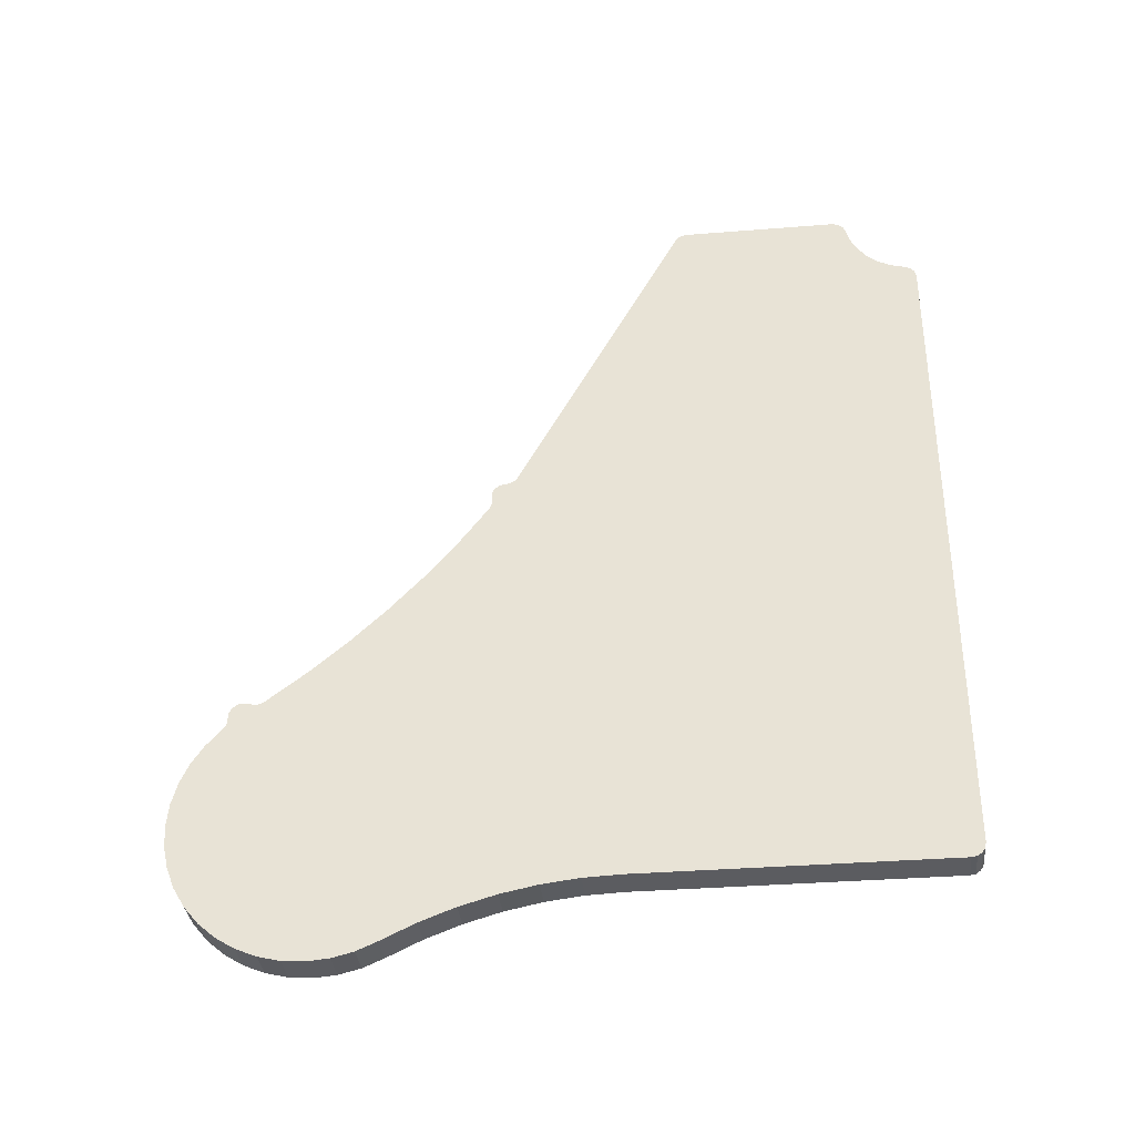
<metadata>
{"format":"obj","ext":"obj","renderer":"f3d","projection":"perspective","resolution":1024,"background":"white","views":[{"elev":-35.0,"azim":-83.9,"up":"+Y"}]}
</metadata>
<code>
o 2389960834112
v 5625 183.5 549.1
v 5618 183.5 549.1
v 5625 184.3 549.5
v 5625 184.3 549.5
v 5618 183.5 549.1
v 5618 184.3 549.5
v 5625 184.3 549.5
v 5618 184.3 549.5
v 5618 185.1 549.6
v 5618 186 549.5
v 5625 186 549.5
v 5618 185.1 549.6
v 5618 185.1 549.6
v 5625 186 549.5
v 5625 185.1 549.6
v 5618 185.1 549.6
v 5625 185.1 549.6
v 5625 184.3 549.5
v 5618 259 627.3
v 5625 259 627.3
v 5618 259 593.8
v 5618 259 593.8
v 5625 259 627.3
v 5625 259 593.8
v 5625 257.4 591.1
v 5625 191.3 555.1
v 5618 257.4 591.1
v 5618 257.4 591.1
v 5625 191.3 555.1
v 5618 191.3 555.1
v 5618 189.8 552.4
v 5625 189.8 552.4
v 5618 189.5 551.1
v 5618 189.5 551.1
v 5625 189.8 552.4
v 5625 189.5 551.1
v 5618 189.5 551.1
v 5625 189.5 551.1
v 5618 188.6 550.1
v 5618 188.6 550.1
v 5625 189.5 551.1
v 5625 188.6 550.1
v 5618 188.6 550.1
v 5625 188.6 550.1
v 5618 187.4 549.5
v 5618 187.4 549.5
v 5625 188.6 550.1
v 5625 187.4 549.5
v 5618 187.4 549.5
v 5625 187.4 549.5
v 5618 186 549.5
v 5618 186 549.5
v 5625 187.4 549.5
v 5625 186 549.5
v 5618 183.5 549.1
v 5625 183.5 549.1
v 5618 174.9 542.6
v 5618 174.9 542.6
v 5625 183.5 549.1
v 5625 174.9 542.6
v 5618 174.9 542.6
v 5625 174.9 542.6
v 5618 166.7 535.6
v 5618 166.7 535.6
v 5625 174.9 542.6
v 5625 166.7 535.6
v 5618 166.7 535.6
v 5625 166.7 535.6
v 5618 158.9 528.2
v 5618 158.9 528.2
v 5625 166.7 535.6
v 5625 158.9 528.2
v 5618 158.9 528.2
v 5625 158.9 528.2
v 5618 151.5 520.4
v 5618 151.5 520.4
v 5625 158.9 528.2
v 5625 151.5 520.4
v 5618 151.5 520.4
v 5625 151.5 520.4
v 5618 144.5 512.2
v 5618 144.5 512.2
v 5625 151.5 520.4
v 5625 144.5 512.2
v 5618 144.5 512.2
v 5625 144.5 512.2
v 5618 138 503.7
v 5618 138 503.7
v 5625 144.5 512.2
v 5625 138 503.7
v 5618 137.7 500.6
v 5625 137.7 500.6
v 5618 138 499.4
v 5618 138 499.4
v 5625 137.7 500.6
v 5625 138 499.4
v 5618 138 499.4
v 5625 138 499.4
v 5618 137.7 498.1
v 5618 137.7 498.1
v 5625 138 499.4
v 5625 137.7 498.1
v 5618 137.7 498.1
v 5625 137.7 498.1
v 5618 136.9 497.1
v 5618 136.9 497.1
v 5625 137.7 498.1
v 5625 136.9 497.1
v 5618 136.9 497.1
v 5625 136.9 497.1
v 5618 135.8 496.5
v 5618 135.8 496.5
v 5625 136.9 497.1
v 5625 135.8 496.5
v 5618 135.8 496.5
v 5625 135.8 496.5
v 5618 134.5 496.4
v 5618 134.5 496.4
v 5625 135.8 496.5
v 5625 134.5 496.4
v 5625 83.46 530
v 5618 83.46 530
v 5625 81.57 525.6
v 5625 81.57 525.6
v 5618 83.46 530
v 5618 81.57 525.6
v 5625 81.57 525.6
v 5618 81.57 525.6
v 5625 80.41 521
v 5625 80.41 521
v 5618 81.57 525.6
v 5618 80.41 521
v 5625 80.41 521
v 5618 80.41 521
v 5625 80 516.2
v 5625 80 516.2
v 5618 80.41 521
v 5618 80 516.2
v 5625 80 516.2
v 5618 80 516.2
v 5625 80.35 511.4
v 5625 80.35 511.4
v 5618 80 516.2
v 5618 80.35 511.4
v 5625 80.35 511.4
v 5618 80.35 511.4
v 5625 81.46 506.8
v 5625 81.46 506.8
v 5618 80.35 511.4
v 5618 81.46 506.8
v 5625 81.46 506.8
v 5618 81.46 506.8
v 5625 83.29 502.3
v 5625 83.29 502.3
v 5618 81.46 506.8
v 5618 83.29 502.3
v 5625 83.29 502.3
v 5618 83.29 502.3
v 5625 85.81 498.3
v 5625 85.81 498.3
v 5618 83.29 502.3
v 5618 85.81 498.3
v 5625 85.81 498.3
v 5618 85.81 498.3
v 5625 88.93 494.6
v 5625 88.93 494.6
v 5618 85.81 498.3
v 5618 88.93 494.6
v 5625 88.93 494.6
v 5618 88.93 494.6
v 5625 92.6 491.6
v 5625 92.6 491.6
v 5618 88.93 494.6
v 5618 92.6 491.6
v 5625 92.6 491.6
v 5618 92.6 491.6
v 5625 96.71 489.1
v 5625 96.71 489.1
v 5618 92.6 491.6
v 5618 96.71 489.1
v 5625 96.71 489.1
v 5618 96.71 489.1
v 5625 101.2 487.3
v 5625 101.2 487.3
v 5618 96.71 489.1
v 5618 101.2 487.3
v 5625 101.2 487.3
v 5618 101.2 487.3
v 5625 105.8 486.3
v 5625 105.8 486.3
v 5618 101.2 487.3
v 5618 105.8 486.3
v 5625 105.8 486.3
v 5618 105.8 486.3
v 5625 110.6 486
v 5625 110.6 486
v 5618 105.8 486.3
v 5618 110.6 486
v 5625 110.6 486
v 5618 110.6 486
v 5625 115.4 486.5
v 5625 115.4 486.5
v 5618 110.6 486
v 5618 115.4 486.5
v 5625 115.4 486.5
v 5618 115.4 486.5
v 5625 120 487.7
v 5625 120 487.7
v 5618 115.4 486.5
v 5618 120 487.7
v 5625 120 487.7
v 5618 120 487.7
v 5625 124.4 489.7
v 5625 124.4 489.7
v 5618 120 487.7
v 5618 124.4 489.7
v 5625 124.4 489.7
v 5618 124.4 489.7
v 5625 128.4 492.3
v 5625 128.4 492.3
v 5618 124.4 489.7
v 5618 128.4 492.3
v 5625 128.4 492.3
v 5618 128.4 492.3
v 5625 131.9 495.5
v 5625 131.9 495.5
v 5618 128.4 492.3
v 5618 131.9 495.5
v 5618 83.46 530
v 5625 83.46 530
v 5618 86.94 537.3
v 5618 86.94 537.3
v 5625 83.46 530
v 5625 86.94 537.3
v 5618 86.94 537.3
v 5625 86.94 537.3
v 5618 89.82 544.8
v 5618 89.82 544.8
v 5625 86.94 537.3
v 5625 89.82 544.8
v 5618 89.82 544.8
v 5625 89.82 544.8
v 5618 92.07 552.6
v 5618 92.07 552.6
v 5625 89.82 544.8
v 5625 92.07 552.6
v 5618 92.07 552.6
v 5625 92.07 552.6
v 5618 93.7 560.5
v 5618 93.7 560.5
v 5625 92.07 552.6
v 5625 93.7 560.5
v 5618 93.7 560.5
v 5625 93.7 560.5
v 5618 94.67 568.5
v 5618 94.67 568.5
v 5625 93.7 560.5
v 5625 94.67 568.5
v 5618 94.67 568.5
v 5625 94.67 568.5
v 5618 95 576.6
v 5618 95 576.6
v 5625 94.67 568.5
v 5625 95 576.6
v 5625 95 576.6
v 5625 95 642
v 5618 95 576.6
v 5618 95 576.6
v 5625 95 642
v 5618 95 642
v 5625 98 645
v 5625 241.3 645
v 5618 98 645
v 5618 98 645
v 5625 241.3 645
v 5618 241.3 645
v 5618 244.2 642.5
v 5625 244.2 642.5
v 5618 245 639.5
v 5618 245 639.5
v 5625 244.2 642.5
v 5625 245 639.5
v 5618 245 639.5
v 5625 245 639.5
v 5618 246.4 636.8
v 5618 246.4 636.8
v 5625 245 639.5
v 5625 246.4 636.8
v 5618 246.4 636.8
v 5625 246.4 636.8
v 5618 248.4 634.4
v 5618 248.4 634.4
v 5625 246.4 636.8
v 5625 248.4 634.4
v 5618 248.4 634.4
v 5625 248.4 634.4
v 5618 250.8 632.4
v 5618 250.8 632.4
v 5625 248.4 634.4
v 5625 250.8 632.4
v 5618 250.8 632.4
v 5625 250.8 632.4
v 5618 253.5 631
v 5618 253.5 631
v 5625 250.8 632.4
v 5625 253.5 631
v 5618 253.5 631
v 5625 253.5 631
v 5618 256.5 630.2
v 5618 256.5 630.2
v 5625 253.5 631
v 5625 256.5 630.2
v 5618 243.7 643.8
v 5618 244.2 642.5
v 5618 241.3 645
v 5618 241.3 645
v 5618 244.2 642.5
v 5618 245 639.5
v 5618 241.3 645
v 5618 245 639.5
v 5618 246.4 636.8
v 5618 241.3 645
v 5618 246.4 636.8
v 5618 191.3 555.1
v 5618 191.3 555.1
v 5618 246.4 636.8
v 5618 248.4 634.4
v 5618 191.3 555.1
v 5618 248.4 634.4
v 5618 257.4 591.1
v 5618 257.4 591.1
v 5618 248.4 634.4
v 5618 250.8 632.4
v 5618 257.4 591.1
v 5618 250.8 632.4
v 5618 259 593.8
v 5618 259 593.8
v 5618 250.8 632.4
v 5618 253.5 631
v 5618 259 593.8
v 5618 253.5 631
v 5618 259 627.3
v 5618 259 627.3
v 5618 253.5 631
v 5618 256.5 630.2
v 5618 259 627.3
v 5618 256.5 630.2
v 5618 258.7 628.6
v 5618 258.7 628.6
v 5618 256.5 630.2
v 5618 257.8 629.7
v 5618 259 593.8
v 5618 258.8 592.7
v 5618 257.4 591.1
v 5618 257.4 591.1
v 5618 258.8 592.7
v 5618 258.3 591.8
v 5618 190.5 554.4
v 5618 95 576.6
v 5618 191.3 555.1
v 5618 191.3 555.1
v 5618 95 576.6
v 5618 98 645
v 5618 191.3 555.1
v 5618 98 645
v 5618 241.3 645
v 5618 190 553.5
v 5618 184.3 549.5
v 5618 190.5 554.4
v 5618 190.5 554.4
v 5618 184.3 549.5
v 5618 183.5 549.1
v 5618 190.5 554.4
v 5618 183.5 549.1
v 5618 95 576.6
v 5618 95 576.6
v 5618 183.5 549.1
v 5618 174.9 542.6
v 5618 95 576.6
v 5618 174.9 542.6
v 5618 94.67 568.5
v 5618 94.67 568.5
v 5618 174.9 542.6
v 5618 166.7 535.6
v 5618 94.67 568.5
v 5618 166.7 535.6
v 5618 93.7 560.5
v 5618 93.7 560.5
v 5618 166.7 535.6
v 5618 158.9 528.2
v 5618 93.7 560.5
v 5618 158.9 528.2
v 5618 92.07 552.6
v 5618 92.07 552.6
v 5618 158.9 528.2
v 5618 151.5 520.4
v 5618 92.07 552.6
v 5618 151.5 520.4
v 5618 89.82 544.8
v 5618 89.82 544.8
v 5618 151.5 520.4
v 5618 144.5 512.2
v 5618 89.82 544.8
v 5618 144.5 512.2
v 5618 86.94 537.3
v 5618 86.94 537.3
v 5618 144.5 512.2
v 5618 138 503.7
v 5618 86.94 537.3
v 5618 138 503.7
v 5618 83.46 530
v 5618 83.46 530
v 5618 138 503.7
v 5618 81.57 525.6
v 5618 81.57 525.6
v 5618 138 503.7
v 5618 80.41 521
v 5618 80.41 521
v 5618 138 503.7
v 5618 80 516.2
v 5618 80 516.2
v 5618 138 503.7
v 5618 80.35 511.4
v 5618 80.35 511.4
v 5618 138 503.7
v 5618 81.46 506.8
v 5618 81.46 506.8
v 5618 138 503.7
v 5618 131.9 495.5
v 5618 81.46 506.8
v 5618 131.9 495.5
v 5618 83.29 502.3
v 5618 83.29 502.3
v 5618 131.9 495.5
v 5618 85.81 498.3
v 5618 85.81 498.3
v 5618 131.9 495.5
v 5618 88.93 494.6
v 5618 88.93 494.6
v 5618 131.9 495.5
v 5618 128.4 492.3
v 5618 88.93 494.6
v 5618 128.4 492.3
v 5618 92.6 491.6
v 5618 92.6 491.6
v 5618 128.4 492.3
v 5618 124.4 489.7
v 5618 92.6 491.6
v 5618 124.4 489.7
v 5618 96.71 489.1
v 5618 96.71 489.1
v 5618 124.4 489.7
v 5618 120 487.7
v 5618 96.71 489.1
v 5618 120 487.7
v 5618 101.2 487.3
v 5618 101.2 487.3
v 5618 120 487.7
v 5618 115.4 486.5
v 5618 101.2 487.3
v 5618 115.4 486.5
v 5618 105.8 486.3
v 5618 105.8 486.3
v 5618 115.4 486.5
v 5618 110.6 486
v 5618 184.3 549.5
v 5618 190 553.5
v 5618 185.1 549.6
v 5618 185.1 549.6
v 5618 190 553.5
v 5618 189.8 552.4
v 5618 185.1 549.6
v 5618 189.8 552.4
v 5618 186 549.5
v 5618 186 549.5
v 5618 189.8 552.4
v 5618 189.5 551.1
v 5618 186 549.5
v 5618 189.5 551.1
v 5618 188.6 550.1
v 5618 188.6 550.1
v 5618 187.4 549.5
v 5618 186 549.5
v 5618 138 503.7
v 5618 137.5 502.7
v 5618 131.9 495.5
v 5618 131.9 495.5
v 5618 137.5 502.7
v 5618 132.7 496.1
v 5618 132.7 496.1
v 5618 137.5 502.7
v 5618 137.4 501.7
v 5618 132.7 496.1
v 5618 137.4 501.7
v 5618 133.6 496.4
v 5618 133.6 496.4
v 5618 137.4 501.7
v 5618 134.5 496.4
v 5618 134.5 496.4
v 5618 137.4 501.7
v 5618 135.8 496.5
v 5618 135.8 496.5
v 5618 137.4 501.7
v 5618 136.9 497.1
v 5618 136.9 497.1
v 5618 137.4 501.7
v 5618 137.7 500.6
v 5618 136.9 497.1
v 5618 137.7 500.6
v 5618 138 499.4
v 5618 138 499.4
v 5618 137.7 498.1
v 5618 136.9 497.1
v 5618 95 576.6
v 5618 95 642
v 5618 98 645
v 5618 98 645
v 5618 95 642
v 5618 95.23 643.1
v 5618 98 645
v 5618 95.23 643.1
v 5618 95.88 644.1
v 5618 95.88 644.1
v 5618 96.85 644.8
v 5618 98 645
v 5618 241.3 645
v 5618 242.6 644.7
v 5618 243.7 643.8
v 5625 259 627.3
v 5625 253.5 631
v 5625 259 593.8
v 5625 259 593.8
v 5625 253.5 631
v 5625 250.8 632.4
v 5625 259 593.8
v 5625 250.8 632.4
v 5625 257.4 591.1
v 5625 257.4 591.1
v 5625 250.8 632.4
v 5625 248.4 634.4
v 5625 257.4 591.1
v 5625 248.4 634.4
v 5625 191.3 555.1
v 5625 191.3 555.1
v 5625 248.4 634.4
v 5625 246.4 636.8
v 5625 191.3 555.1
v 5625 246.4 636.8
v 5625 241.3 645
v 5625 241.3 645
v 5625 246.4 636.8
v 5625 245 639.5
v 5625 241.3 645
v 5625 245 639.5
v 5625 244.2 642.5
v 5625 253.5 631
v 5625 259 627.3
v 5625 256.5 630.2
v 5625 256.5 630.2
v 5625 259 627.3
v 5625 258.7 628.6
v 5625 256.5 630.2
v 5625 258.7 628.6
v 5625 257.8 629.7
v 5625 244.2 642.5
v 5625 243.7 643.8
v 5625 241.3 645
v 5625 241.3 645
v 5625 243.7 643.8
v 5625 242.6 644.7
v 5625 241.3 645
v 5625 98 645
v 5625 191.3 555.1
v 5625 191.3 555.1
v 5625 98 645
v 5625 95 576.6
v 5625 191.3 555.1
v 5625 95 576.6
v 5625 190.5 554.4
v 5625 190.5 554.4
v 5625 95 576.6
v 5625 183.5 549.1
v 5625 190.5 554.4
v 5625 183.5 549.1
v 5625 184.3 549.5
v 5625 96.85 644.8
v 5625 95.88 644.1
v 5625 98 645
v 5625 98 645
v 5625 95.88 644.1
v 5625 95.23 643.1
v 5625 98 645
v 5625 95.23 643.1
v 5625 95 576.6
v 5625 95 576.6
v 5625 95.23 643.1
v 5625 95 642
v 5625 183.5 549.1
v 5625 95 576.6
v 5625 174.9 542.6
v 5625 174.9 542.6
v 5625 95 576.6
v 5625 94.67 568.5
v 5625 174.9 542.6
v 5625 94.67 568.5
v 5625 166.7 535.6
v 5625 166.7 535.6
v 5625 94.67 568.5
v 5625 93.7 560.5
v 5625 166.7 535.6
v 5625 93.7 560.5
v 5625 158.9 528.2
v 5625 158.9 528.2
v 5625 93.7 560.5
v 5625 92.07 552.6
v 5625 158.9 528.2
v 5625 92.07 552.6
v 5625 151.5 520.4
v 5625 151.5 520.4
v 5625 92.07 552.6
v 5625 89.82 544.8
v 5625 151.5 520.4
v 5625 89.82 544.8
v 5625 144.5 512.2
v 5625 144.5 512.2
v 5625 89.82 544.8
v 5625 86.94 537.3
v 5625 144.5 512.2
v 5625 86.94 537.3
v 5625 138 503.7
v 5625 138 503.7
v 5625 86.94 537.3
v 5625 83.46 530
v 5625 138 503.7
v 5625 83.46 530
v 5625 81.57 525.6
v 5625 81.57 525.6
v 5625 80.41 521
v 5625 138 503.7
v 5625 138 503.7
v 5625 80.41 521
v 5625 80 516.2
v 5625 138 503.7
v 5625 80 516.2
v 5625 80.35 511.4
v 5625 80.35 511.4
v 5625 81.46 506.8
v 5625 138 503.7
v 5625 138 503.7
v 5625 81.46 506.8
v 5625 131.9 495.5
v 5625 138 503.7
v 5625 131.9 495.5
v 5625 137.5 502.7
v 5625 137.5 502.7
v 5625 131.9 495.5
v 5625 132.7 496.1
v 5625 137.5 502.7
v 5625 132.7 496.1
v 5625 137.4 501.7
v 5625 137.4 501.7
v 5625 132.7 496.1
v 5625 133.6 496.4
v 5625 137.4 501.7
v 5625 133.6 496.4
v 5625 137.7 500.6
v 5625 137.7 500.6
v 5625 133.6 496.4
v 5625 134.5 496.4
v 5625 137.7 500.6
v 5625 134.5 496.4
v 5625 135.8 496.5
v 5625 81.46 506.8
v 5625 83.29 502.3
v 5625 131.9 495.5
v 5625 131.9 495.5
v 5625 83.29 502.3
v 5625 85.81 498.3
v 5625 131.9 495.5
v 5625 85.81 498.3
v 5625 88.93 494.6
v 5625 131.9 495.5
v 5625 88.93 494.6
v 5625 128.4 492.3
v 5625 128.4 492.3
v 5625 88.93 494.6
v 5625 92.6 491.6
v 5625 128.4 492.3
v 5625 92.6 491.6
v 5625 124.4 489.7
v 5625 124.4 489.7
v 5625 92.6 491.6
v 5625 96.71 489.1
v 5625 124.4 489.7
v 5625 96.71 489.1
v 5625 120 487.7
v 5625 120 487.7
v 5625 96.71 489.1
v 5625 101.2 487.3
v 5625 120 487.7
v 5625 101.2 487.3
v 5625 115.4 486.5
v 5625 115.4 486.5
v 5625 101.2 487.3
v 5625 105.8 486.3
v 5625 115.4 486.5
v 5625 105.8 486.3
v 5625 110.6 486
v 5625 135.8 496.5
v 5625 136.9 497.1
v 5625 137.7 500.6
v 5625 137.7 500.6
v 5625 136.9 497.1
v 5625 138 499.4
v 5625 138 499.4
v 5625 136.9 497.1
v 5625 137.7 498.1
v 5625 190.5 554.4
v 5625 184.3 549.5
v 5625 190 553.5
v 5625 190 553.5
v 5625 184.3 549.5
v 5625 185.1 549.6
v 5625 190 553.5
v 5625 185.1 549.6
v 5625 189.8 552.4
v 5625 189.8 552.4
v 5625 185.1 549.6
v 5625 186 549.5
v 5625 189.8 552.4
v 5625 186 549.5
v 5625 189.5 551.1
v 5625 189.5 551.1
v 5625 186 549.5
v 5625 188.6 550.1
v 5625 188.6 550.1
v 5625 186 549.5
v 5625 187.4 549.5
v 5625 258.3 591.8
v 5625 258.8 592.7
v 5625 257.4 591.1
v 5625 257.4 591.1
v 5625 258.8 592.7
v 5625 259 593.8
v 5625 259 627.3
v 5618 259 627.3
v 5625 258.7 628.6
v 5625 258.7 628.6
v 5618 259 627.3
v 5618 258.7 628.6
v 5625 258.7 628.6
v 5618 258.7 628.6
v 5625 257.8 629.7
v 5625 257.8 629.7
v 5618 258.7 628.6
v 5618 257.8 629.7
v 5625 257.8 629.7
v 5618 257.8 629.7
v 5625 256.5 630.2
v 5625 256.5 630.2
v 5618 257.8 629.7
v 5618 256.5 630.2
v 5625 244.2 642.5
v 5618 244.2 642.5
v 5625 243.7 643.8
v 5625 243.7 643.8
v 5618 244.2 642.5
v 5618 243.7 643.8
v 5625 243.7 643.8
v 5618 243.7 643.8
v 5625 242.6 644.7
v 5625 242.6 644.7
v 5618 243.7 643.8
v 5618 242.6 644.7
v 5625 242.6 644.7
v 5618 242.6 644.7
v 5625 241.3 645
v 5625 241.3 645
v 5618 242.6 644.7
v 5618 241.3 645
v 5625 257.4 591.1
v 5618 257.4 591.1
v 5625 258.3 591.8
v 5625 258.3 591.8
v 5618 257.4 591.1
v 5618 258.3 591.8
v 5625 258.3 591.8
v 5618 258.3 591.8
v 5618 258.8 592.7
v 5618 259 593.8
v 5625 259 593.8
v 5618 258.8 592.7
v 5618 258.8 592.7
v 5625 259 593.8
v 5625 258.8 592.7
v 5618 258.8 592.7
v 5625 258.8 592.7
v 5625 258.3 591.8
v 5625 98 645
v 5618 98 645
v 5625 96.85 644.8
v 5625 96.85 644.8
v 5618 98 645
v 5618 96.85 644.8
v 5625 96.85 644.8
v 5618 96.85 644.8
v 5618 95.88 644.1
v 5625 96.85 644.8
v 5618 95.88 644.1
v 5625 95.88 644.1
v 5625 95.88 644.1
v 5618 95.88 644.1
v 5618 95.23 643.1
v 5625 95.88 644.1
v 5618 95.23 643.1
v 5625 95.23 643.1
v 5625 95.23 643.1
v 5618 95.23 643.1
v 5625 95 642
v 5625 95 642
v 5618 95.23 643.1
v 5618 95 642
v 5625 131.9 495.5
v 5618 131.9 495.5
v 5625 132.7 496.1
v 5625 132.7 496.1
v 5618 131.9 495.5
v 5618 132.7 496.1
v 5625 132.7 496.1
v 5618 132.7 496.1
v 5618 133.6 496.4
v 5618 134.5 496.4
v 5625 134.5 496.4
v 5618 133.6 496.4
v 5618 133.6 496.4
v 5625 134.5 496.4
v 5625 133.6 496.4
v 5618 133.6 496.4
v 5625 133.6 496.4
v 5625 132.7 496.1
v 5625 137.7 500.6
v 5618 137.7 500.6
v 5625 137.4 501.7
v 5625 137.4 501.7
v 5618 137.7 500.6
v 5618 137.4 501.7
v 5625 137.4 501.7
v 5618 137.4 501.7
v 5618 137.5 502.7
v 5618 138 503.7
v 5625 138 503.7
v 5618 137.5 502.7
v 5618 137.5 502.7
v 5625 138 503.7
v 5625 137.5 502.7
v 5618 137.5 502.7
v 5625 137.5 502.7
v 5625 137.4 501.7
v 5625 189.8 552.4
v 5618 189.8 552.4
v 5625 190 553.5
v 5625 190 553.5
v 5618 189.8 552.4
v 5618 190 553.5
v 5625 190 553.5
v 5618 190 553.5
v 5618 190.5 554.4
v 5618 191.3 555.1
v 5625 191.3 555.1
v 5618 190.5 554.4
v 5618 190.5 554.4
v 5625 191.3 555.1
v 5625 190.5 554.4
v 5618 190.5 554.4
v 5625 190.5 554.4
v 5625 190 553.5
f 1 2 3
f 4 5 6
f 7 8 9
f 10 11 12
f 13 14 15
f 16 17 18
f 19 20 21
f 22 23 24
f 25 26 27
f 28 29 30
f 31 32 33
f 34 35 36
f 37 38 39
f 40 41 42
f 43 44 45
f 46 47 48
f 49 50 51
f 52 53 54
f 55 56 57
f 58 59 60
f 61 62 63
f 64 65 66
f 67 68 69
f 70 71 72
f 73 74 75
f 76 77 78
f 79 80 81
f 82 83 84
f 85 86 87
f 88 89 90
f 91 92 93
f 94 95 96
f 97 98 99
f 100 101 102
f 103 104 105
f 106 107 108
f 109 110 111
f 112 113 114
f 115 116 117
f 118 119 120
f 121 122 123
f 124 125 126
f 127 128 129
f 130 131 132
f 133 134 135
f 136 137 138
f 139 140 141
f 142 143 144
f 145 146 147
f 148 149 150
f 151 152 153
f 154 155 156
f 157 158 159
f 160 161 162
f 163 164 165
f 166 167 168
f 169 170 171
f 172 173 174
f 175 176 177
f 178 179 180
f 181 182 183
f 184 185 186
f 187 188 189
f 190 191 192
f 193 194 195
f 196 197 198
f 199 200 201
f 202 203 204
f 205 206 207
f 208 209 210
f 211 212 213
f 214 215 216
f 217 218 219
f 220 221 222
f 223 224 225
f 226 227 228
f 229 230 231
f 232 233 234
f 235 236 237
f 238 239 240
f 241 242 243
f 244 245 246
f 247 248 249
f 250 251 252
f 253 254 255
f 256 257 258
f 259 260 261
f 262 263 264
f 265 266 267
f 268 269 270
f 271 272 273
f 274 275 276
f 277 278 279
f 280 281 282
f 283 284 285
f 286 287 288
f 289 290 291
f 292 293 294
f 295 296 297
f 298 299 300
f 301 302 303
f 304 305 306
f 307 308 309
f 310 311 312
f 313 314 315
f 316 317 318
f 319 320 321
f 322 323 324
f 325 326 327
f 328 329 330
f 331 332 333
f 334 335 336
f 337 338 339
f 340 341 342
f 343 344 345
f 346 347 348
f 349 350 351
f 352 353 354
f 355 356 357
f 358 359 360
f 361 362 363
f 364 365 366
f 367 368 369
f 370 371 372
f 373 374 375
f 376 377 378
f 379 380 381
f 382 383 384
f 385 386 387
f 388 389 390
f 391 392 393
f 394 395 396
f 397 398 399
f 400 401 402
f 403 404 405
f 406 407 408
f 409 410 411
f 412 413 414
f 415 416 417
f 418 419 420
f 421 422 423
f 424 425 426
f 427 428 429
f 430 431 432
f 433 434 435
f 436 437 438
f 439 440 441
f 442 443 444
f 445 446 447
f 448 449 450
f 451 452 453
f 454 455 456
f 457 458 459
f 460 461 462
f 463 464 465
f 466 467 468
f 469 470 471
f 472 473 474
f 475 476 477
f 478 479 480
f 481 482 483
f 484 485 486
f 487 488 489
f 490 491 492
f 493 494 495
f 496 497 498
f 499 500 501
f 502 503 504
f 505 506 507
f 508 509 510
f 511 512 513
f 514 515 516
f 517 518 519
f 520 521 522
f 523 524 525
f 526 527 528
f 529 530 531
f 532 533 534
f 535 536 537
f 538 539 540
f 541 542 543
f 544 545 546
f 547 548 549
f 550 551 552
f 553 554 555
f 556 557 558
f 559 560 561
f 562 563 564
f 565 566 567
f 568 569 570
f 571 572 573
f 574 575 576
f 577 578 579
f 580 581 582
f 583 584 585
f 586 587 588
f 589 590 591
f 592 593 594
f 595 596 597
f 598 599 600
f 601 602 603
f 604 605 606
f 607 608 609
f 610 611 612
f 613 614 615
f 616 617 618
f 619 620 621
f 622 623 624
f 625 626 627
f 628 629 630
f 631 632 633
f 634 635 636
f 637 638 639
f 640 641 642
f 643 644 645
f 646 647 648
f 649 650 651
f 652 653 654
f 655 656 657
f 658 659 660
f 661 662 663
f 664 665 666
f 667 668 669
f 670 671 672
f 673 674 675
f 676 677 678
f 679 680 681
f 682 683 684
f 685 686 687
f 688 689 690
f 691 692 693
f 694 695 696
f 697 698 699
f 700 701 702
f 703 704 705
f 706 707 708
f 709 710 711
f 712 713 714
f 715 716 717
f 718 719 720
f 721 722 723
f 724 725 726
f 727 728 729
f 730 731 732
f 733 734 735
f 736 737 738
f 739 740 741
f 742 743 744
f 745 746 747
f 748 749 750
f 751 752 753
f 754 755 756
f 757 758 759
f 760 761 762
f 763 764 765
f 766 767 768
f 769 770 771
f 772 773 774
f 775 776 777
f 778 779 780
f 781 782 783
f 784 785 786
f 787 788 789
f 790 791 792
f 793 794 795
f 796 797 798
f 799 800 801
f 802 803 804
f 805 806 807
f 808 809 810
f 811 812 813
f 814 815 816
f 817 818 819
f 820 821 822
f 823 824 825
f 826 827 828
f 829 830 831
f 832 833 834
f 835 836 837
f 838 839 840
f 841 842 843
f 844 845 846
f 847 848 849
f 850 851 852
f 853 854 855
f 856 857 858
f 859 860 861
f 862 863 864
f 865 866 867
f 868 869 870
f 871 872 873
f 874 875 876

</code>
